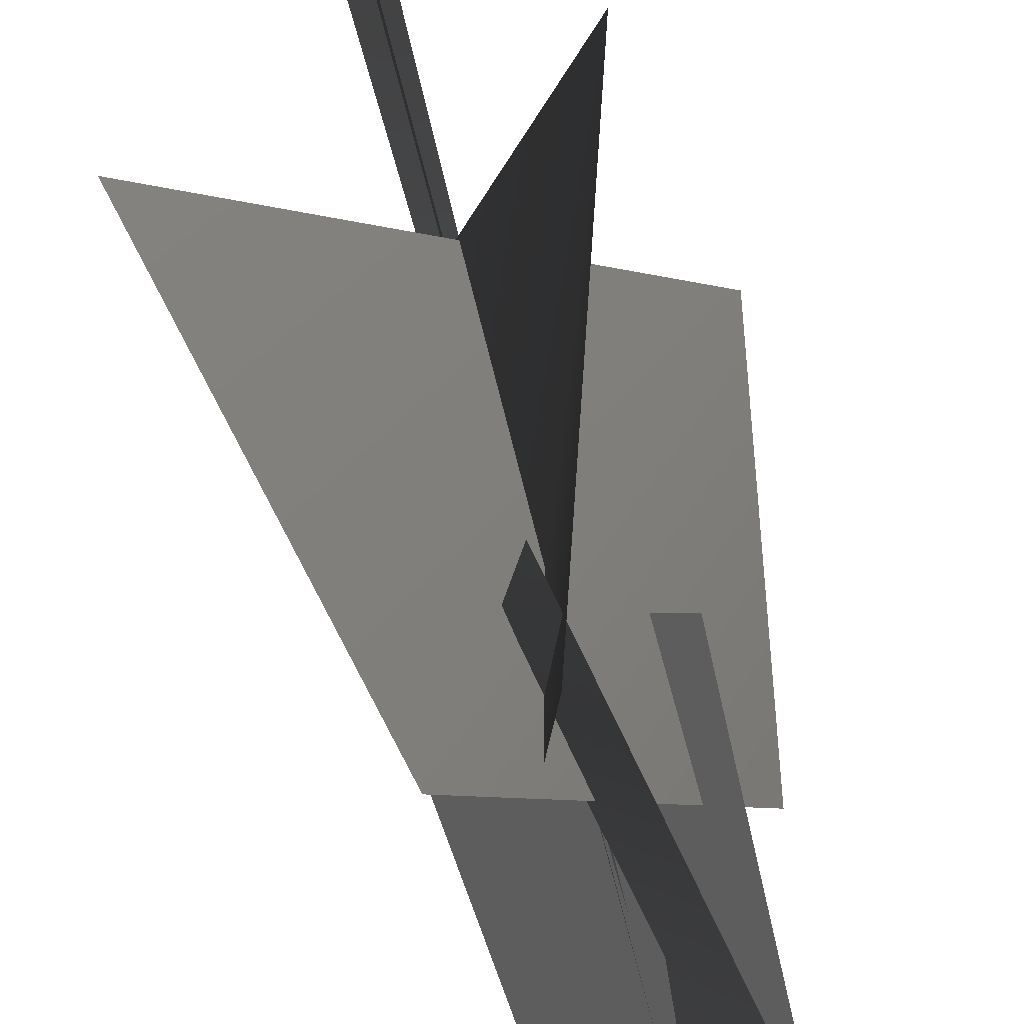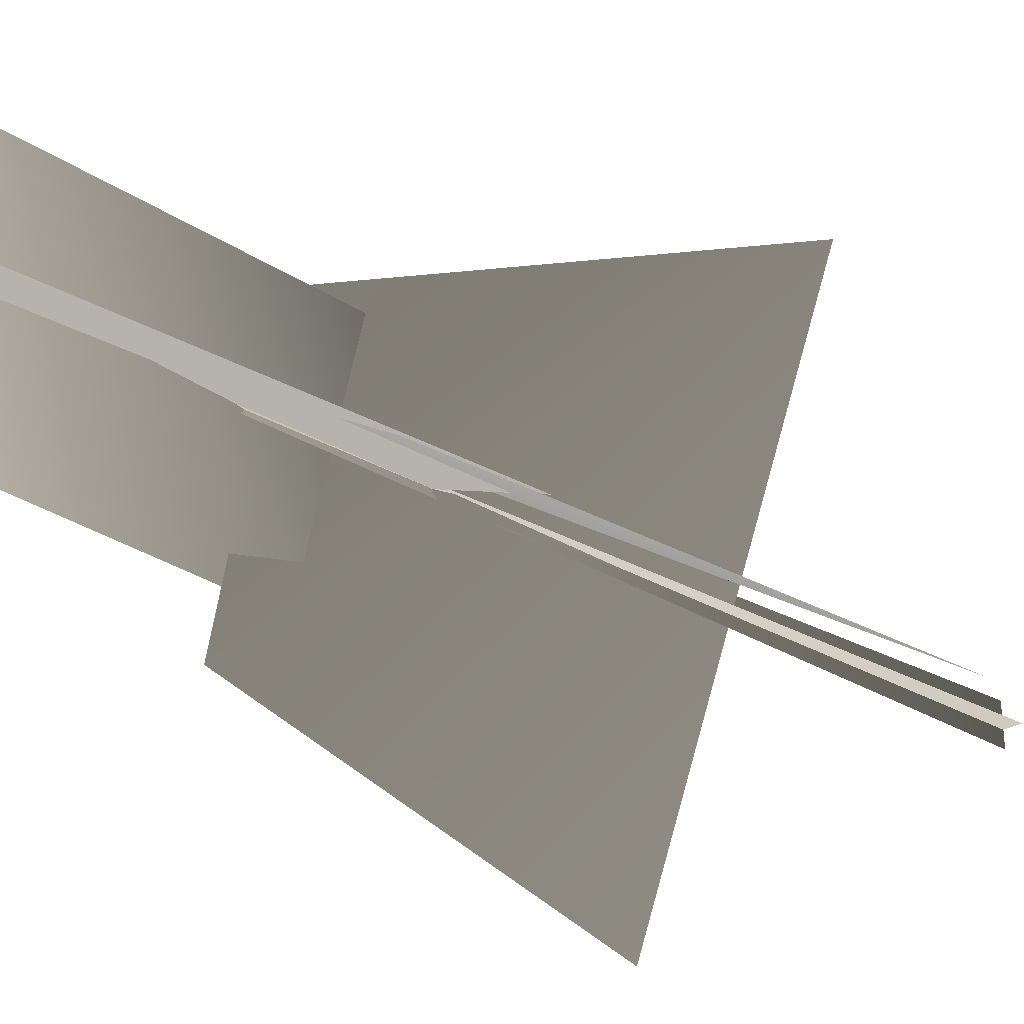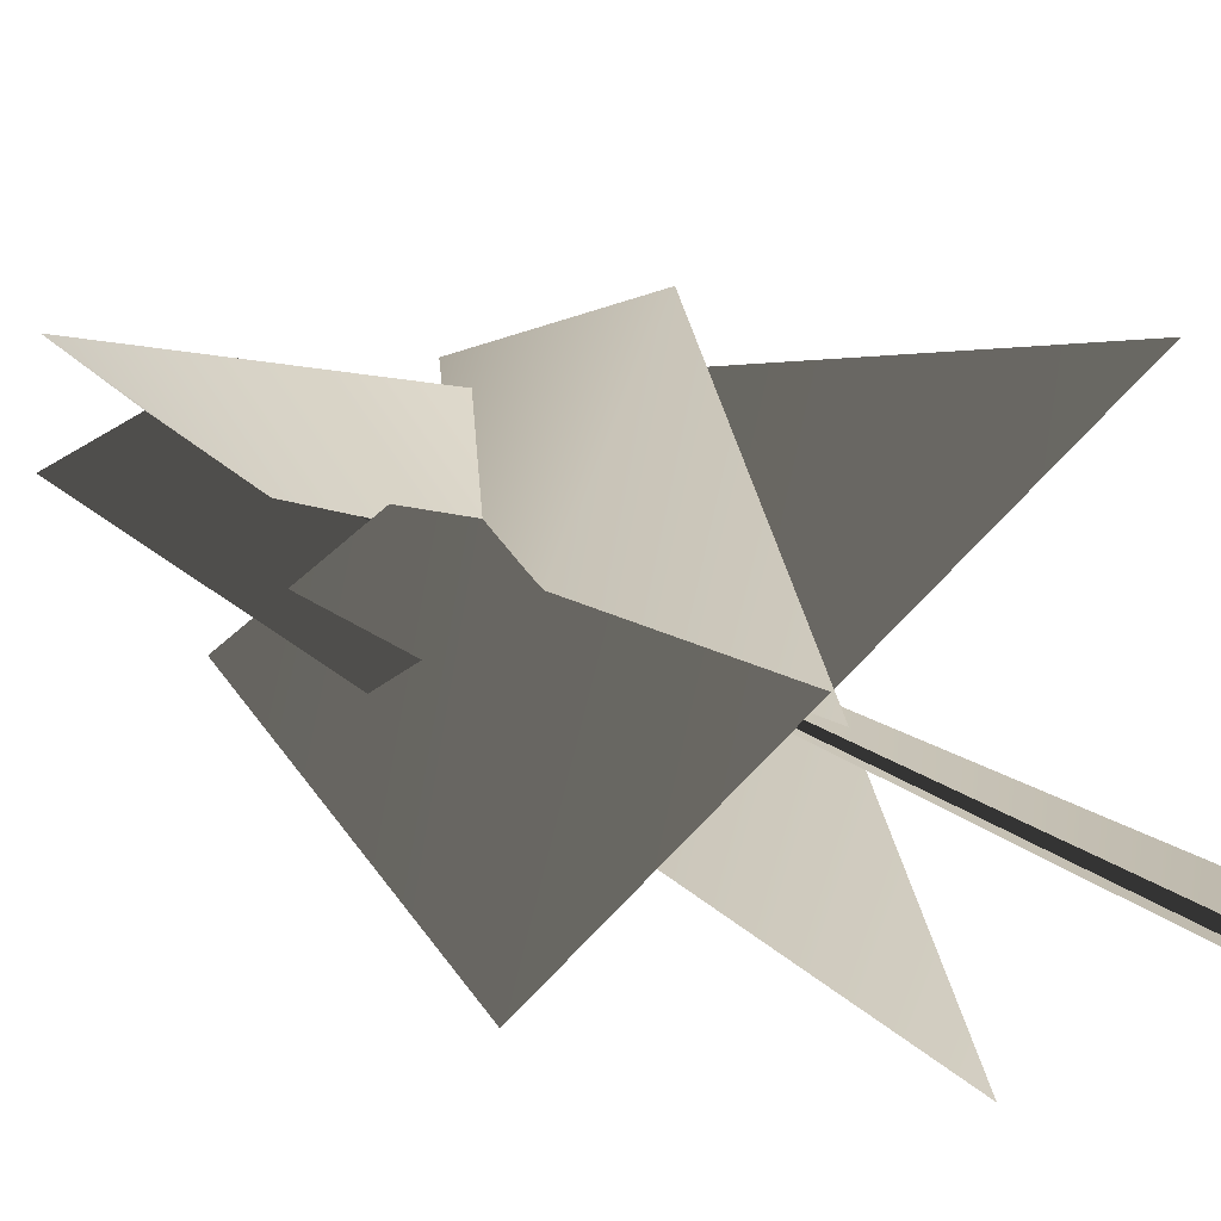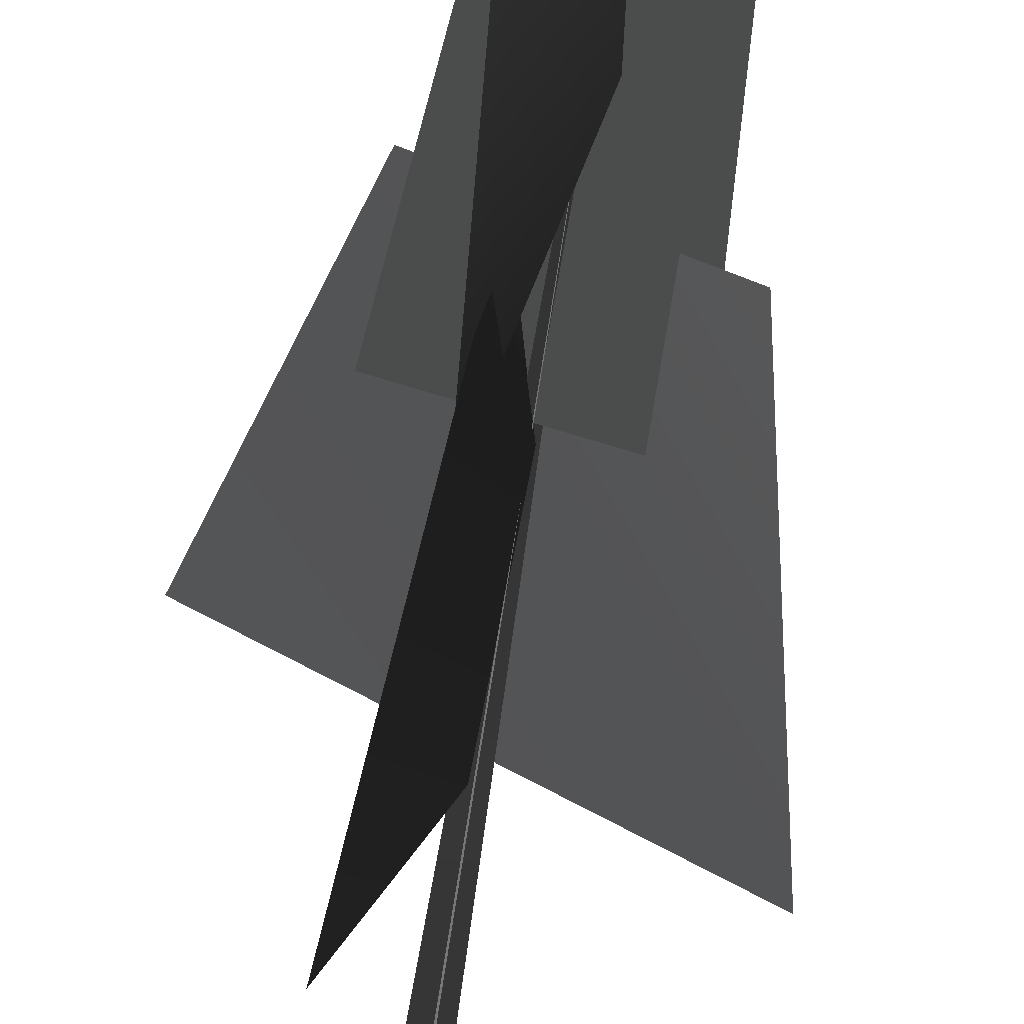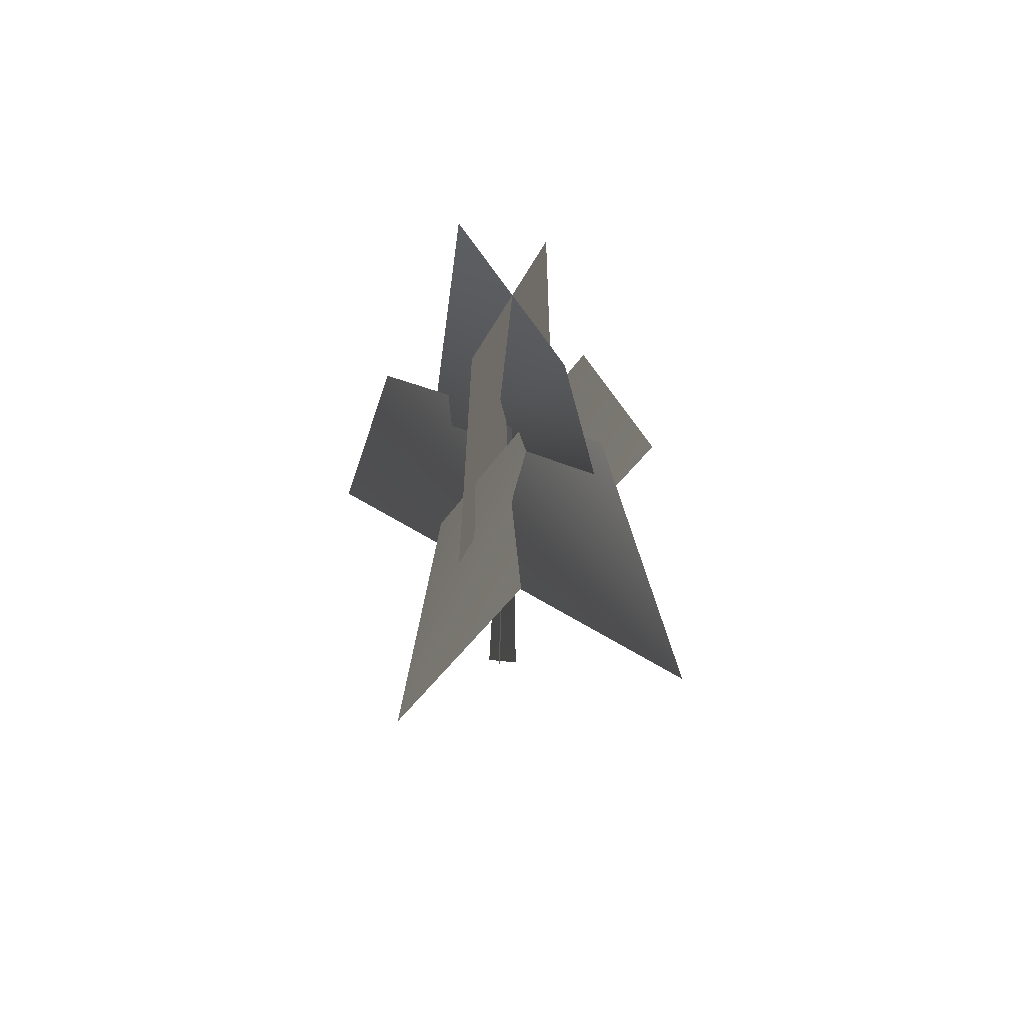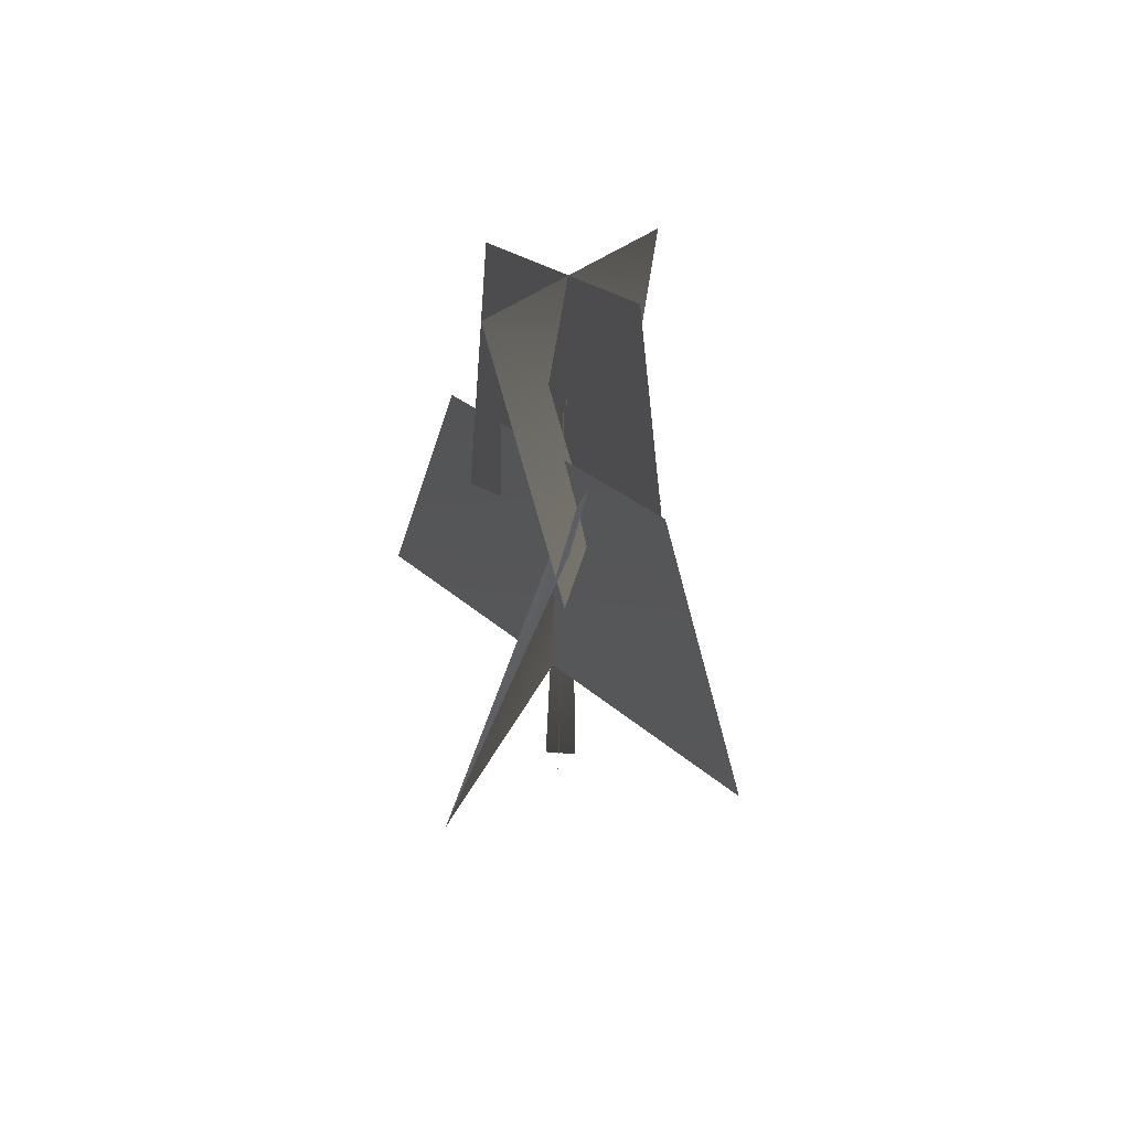
<metadata>
{"format":"obj","ext":"obj","renderer":"f3d","projection":"perspective","resolution":1024,"background":"white","views":[{"elev":59.3,"azim":166.3,"up":"+Z"},{"elev":-24.2,"azim":-135.5,"up":"+Z"},{"elev":18.1,"azim":-36.2,"up":"+Z"},{"elev":-58.0,"azim":171.3,"up":"+Z"},{"elev":65.3,"azim":-82.0,"up":"+Y"},{"elev":58.7,"azim":6.0,"up":"+Y"}]}
</metadata>
<code>
v 1.208 11.87 -1.938
v -1.258 20.74 1.482
v 0.3704 11.95 2.31
v 1.793 20.68 -1.119
v -2.081 11.89 -0.7485
v 1.608 20.68 0.7281
v 2.489 11.75 0.9168
v -1.396 20.77 -0.3667
v -2.139 6.103 5.124
v 2.138 5.805 -4.678
v 1.279 14.63 -2.89
v 0.4645 14.15 2.292
v -4.344 6.037 -2.192
v 4.661 6.037 3.588
v 2.389 14.79 1.609
v -2.41 14.84 -1.033
v 1.208 11.87 -1.938
v 0.3704 11.95 2.31
v -1.258 20.74 1.482
v 1.793 20.68 -1.119
v -2.081 11.89 -0.7485
v 2.489 11.75 0.9168
v 1.608 20.68 0.7281
v -1.396 20.77 -0.3667
v -2.139 6.103 5.124
v 1.279 14.63 -2.89
v 2.138 5.805 -4.678
v 0.4645 14.15 2.292
v -4.344 6.037 -2.192
v 2.389 14.79 1.609
v 4.661 6.037 3.588
v -2.41 14.84 -1.033
v -0.05433 -0.1375 -0.4408
v 0.2283 19.82 0.1681
v -0.02296 -0.1425 0.3622
v 0.402 -0.1375 -0.1282
v 0.2283 19.82 0.1681
v -0.4014 -0.1425 -0.1097
v -0.05433 -0.1375 -0.4408
v -0.02296 -0.1425 0.3622
v 0.2283 19.82 0.1681
v 0.402 -0.1375 -0.1282
v -0.4014 -0.1425 -0.1097
v 0.2283 19.82 0.1681
g MEP_Con_01_f_LOD_02(Clone)_13071_228
f 1 3 2
f 4 1 2
f 5 7 6
f 8 5 6
f 9 11 10
f 12 11 9
f 13 15 14
f 16 15 13
f 17 19 18
f 20 19 17
f 21 23 22
f 24 23 21
f 25 27 26
f 28 25 26
f 29 31 30
f 32 29 30
f 33 35 34
f 36 38 37
f 39 41 40
f 42 44 43

</code>
